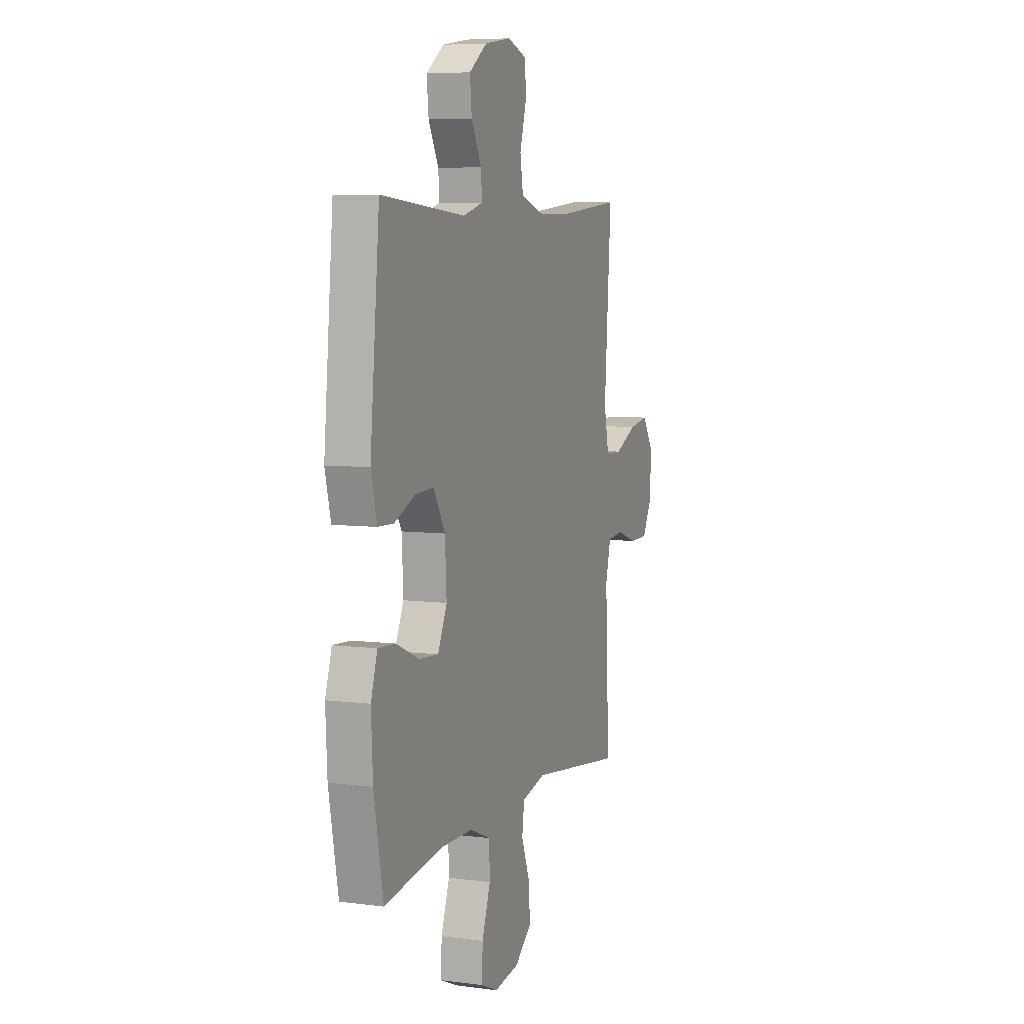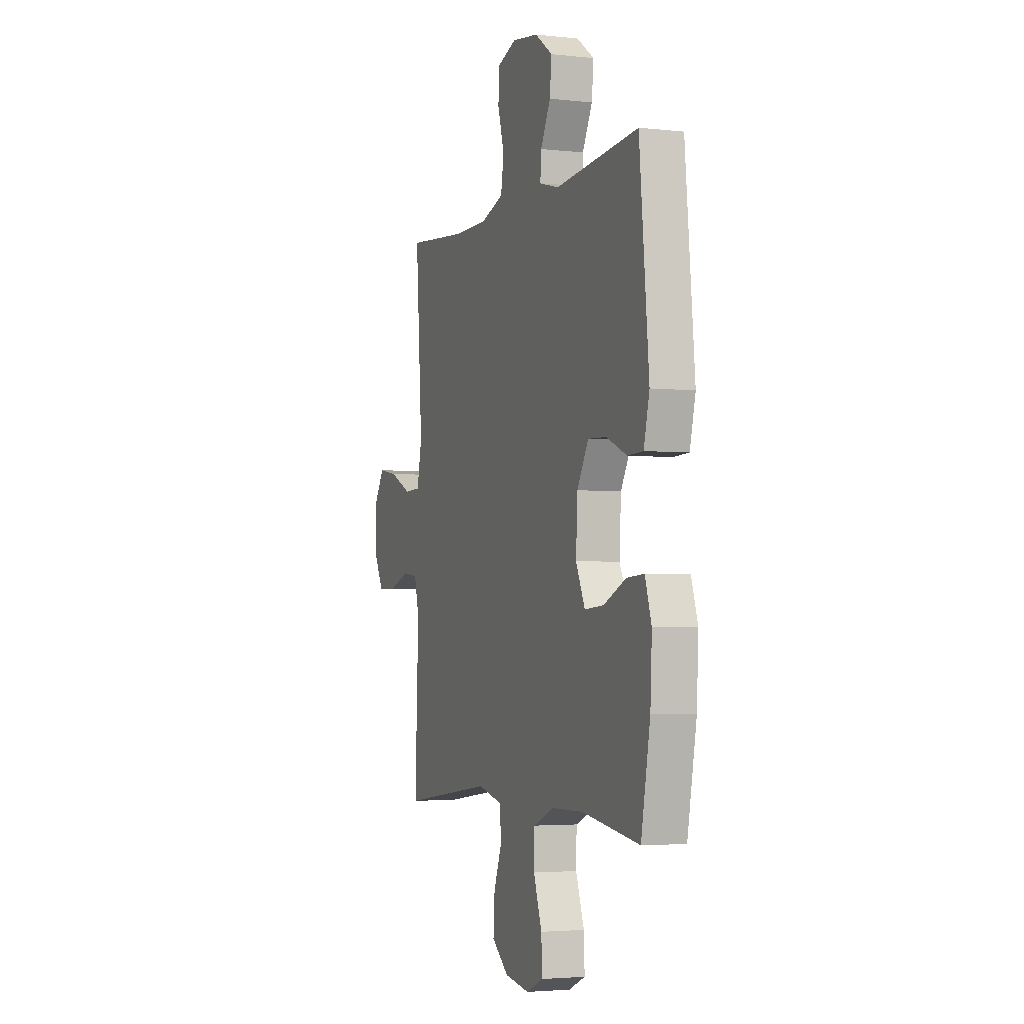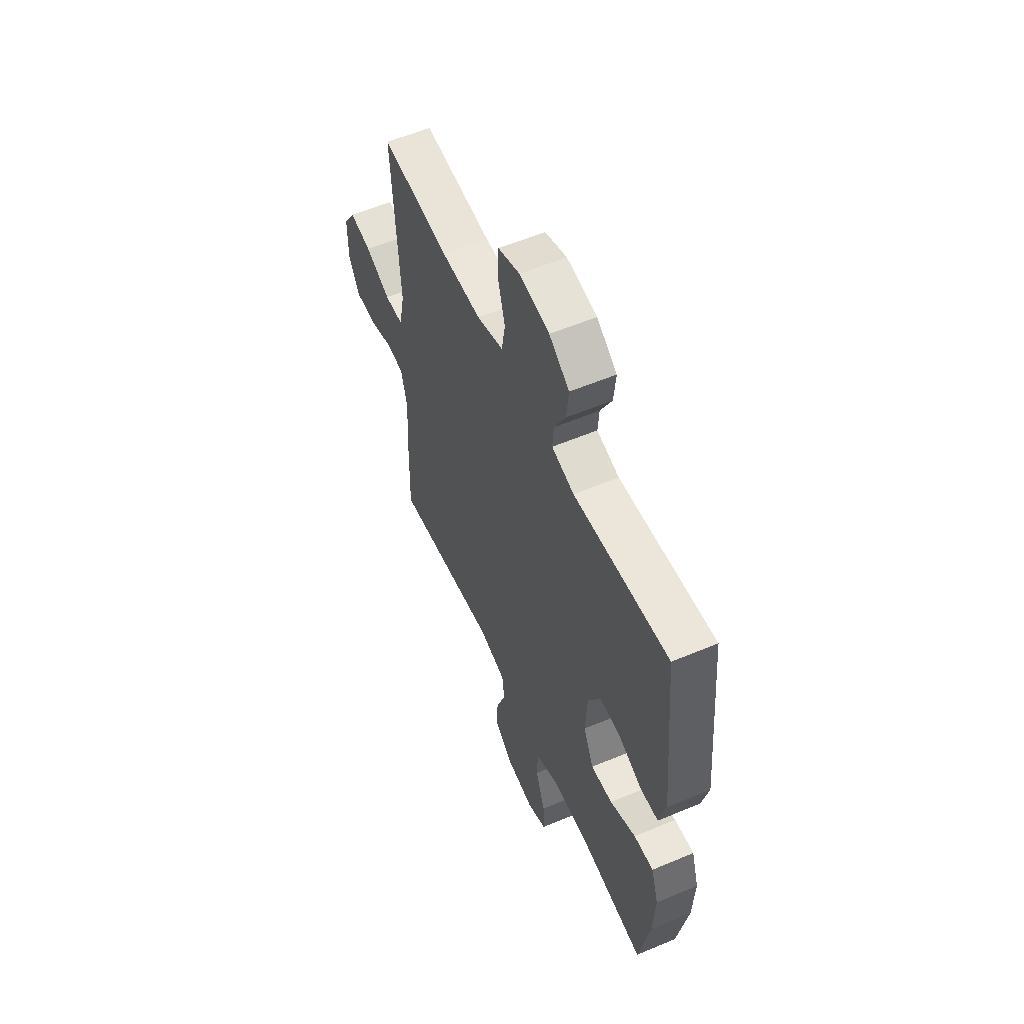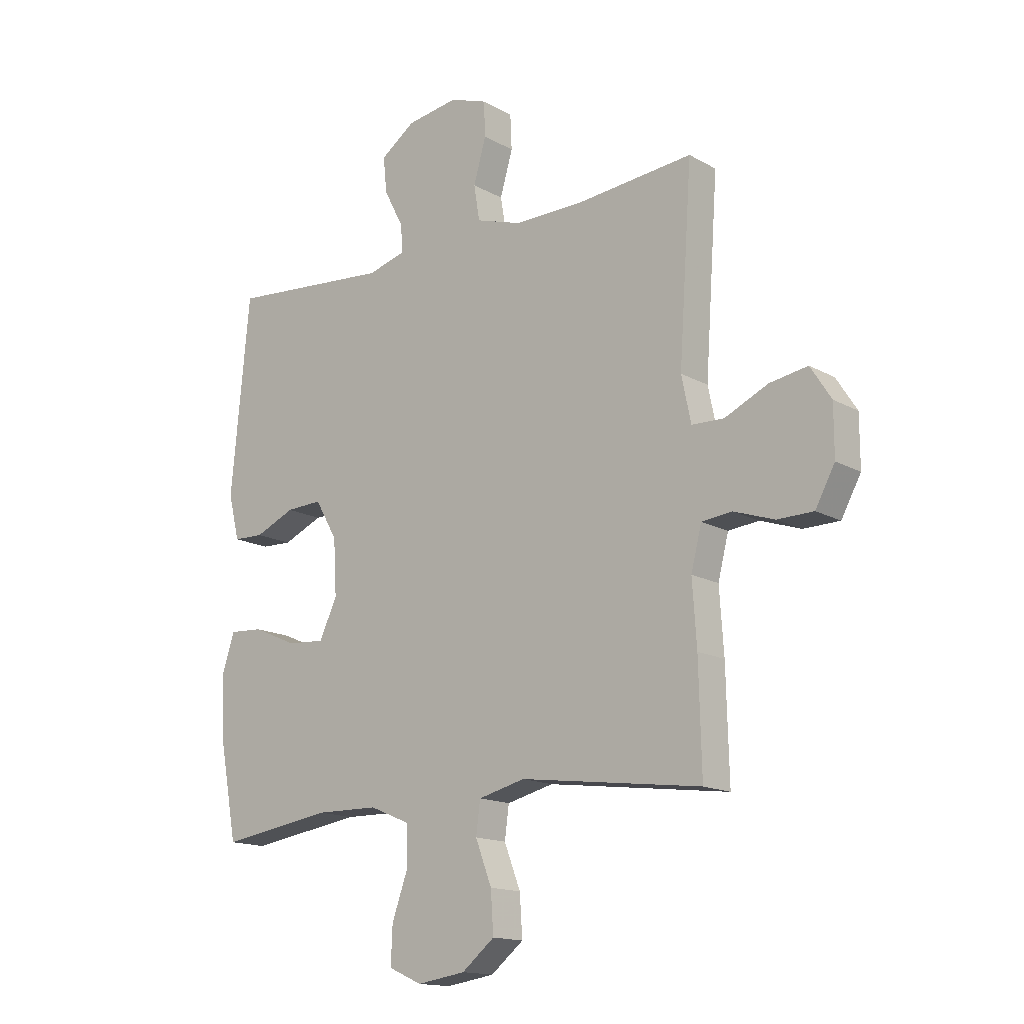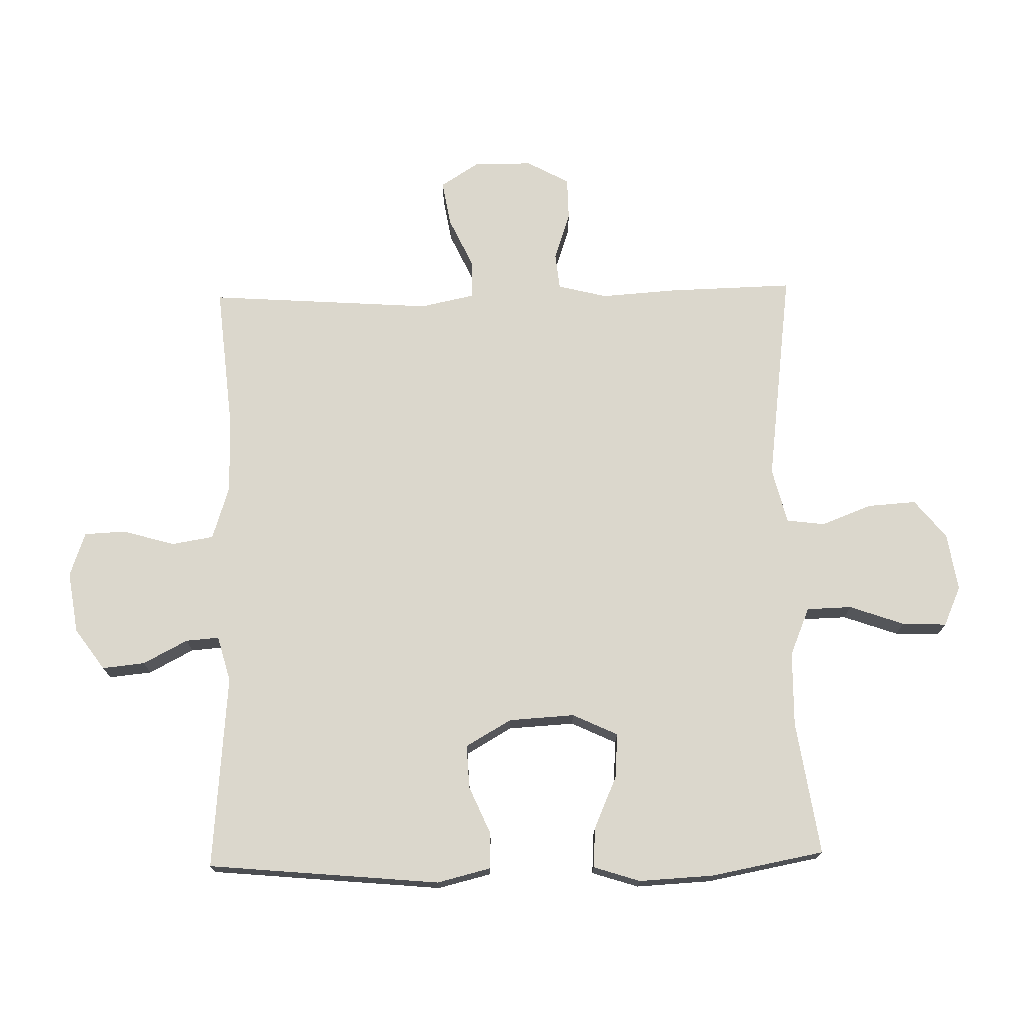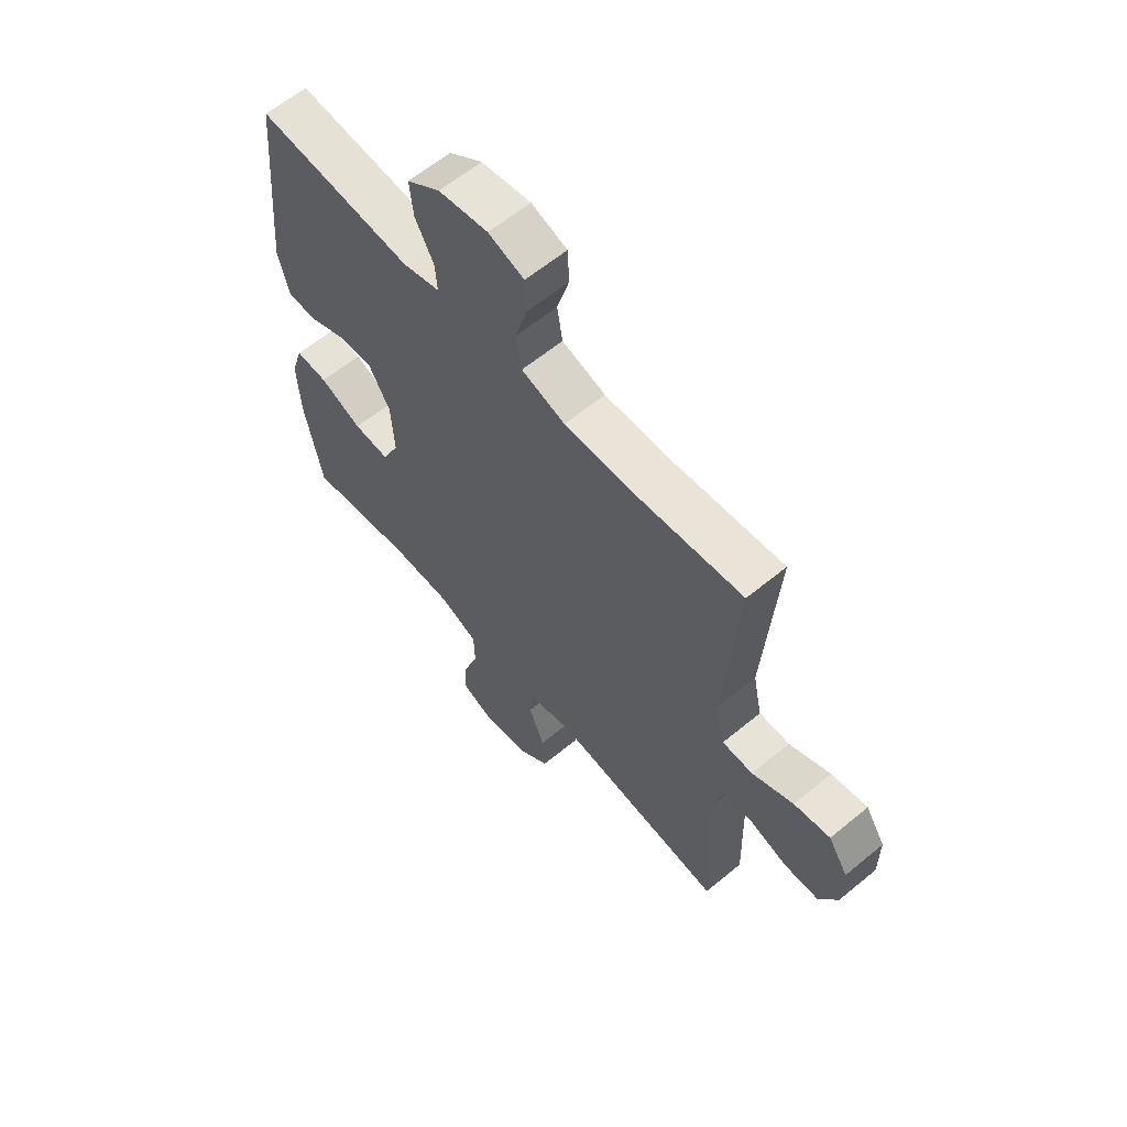
<metadata>
{"format":"obj","ext":"obj","renderer":"f3d","projection":"perspective","resolution":1024,"background":"white","views":[{"elev":6.9,"azim":110.8,"up":"+Z"},{"elev":-3.3,"azim":69.6,"up":"+Z"},{"elev":56.9,"azim":66.3,"up":"+Z"},{"elev":-15.2,"azim":-139.7,"up":"+Z"},{"elev":73.1,"azim":88.7,"up":"+Y"},{"elev":61.4,"azim":-130.1,"up":"+Z"}]}
</metadata>
<code>
v 0.5 0.07 -0.5
v 0.286 0.07 -0.468
v 0.167 0.07 -0.47
v 0.09 0.07 -0.502
v 0.088 0.07 -0.574
v 0.119 0.07 -0.661
v 0.122 0.07 -0.732
v 0.059 0.07 -0.76
v -0.033 0.07 -0.746
v -0.095 0.07 -0.696
v -0.09 0.07 -0.619
v -0.059 0.07 -0.538
v -0.067 0.07 -0.477
v -0.156 0.07 -0.455
v -0.5 0.07 -0.5
v -0.495 0.07 -0.298
v -0.487 0.07 -0.179
v -0.507 0.07 -0.1
v -0.565 0.07 -0.094
v -0.642 0.07 -0.12
v -0.71 0.07 -0.119
v -0.747 0.07 -0.051
v -0.747 0.07 0.043
v -0.708 0.07 0.104
v -0.636 0.07 0.092
v -0.554 0.07 0.054
v -0.493 0.07 0.056
v -0.475 0.07 0.142
v -0.5 0.07 0.5
v -0.277 0.07 0.479
v -0.147 0.07 0.478
v -0.06 0.07 0.506
v -0.049 0.07 0.573
v -0.073 0.07 0.656
v -0.07 0.07 0.722
v 0.001 0.07 0.747
v 0.099 0.07 0.732
v 0.165 0.07 0.685
v 0.158 0.07 0.617
v 0.121 0.07 0.546
v 0.117 0.07 0.493
v 0.19 0.07 0.473
v 0.5 0.07 0.5
v 0.535 0.07 0.129
v 0.514 0.07 0.044
v 0.456 0.07 0.042
v 0.38 0.07 0.075
v 0.311 0.07 0.078
v 0.269 0.07 0.005
v 0.263 0.07 -0.1
v 0.297 0.07 -0.172
v 0.368 0.07 -0.167
v 0.452 0.07 -0.13
v 0.516 0.07 -0.126
v 0.54 0.07 -0.2
v 0.534 0.07 -0.319
v 0.5 0 -0.5
v 0.286 0 -0.468
v 0.167 0 -0.47
v 0.09 0 -0.502
v 0.088 0 -0.574
v 0.119 0 -0.661
v 0.122 0 -0.732
v 0.059 0 -0.76
v -0.033 0 -0.746
v -0.095 0 -0.696
v -0.09 0 -0.619
v -0.059 0 -0.538
v -0.067 0 -0.477
v -0.156 0 -0.455
v -0.5 0 -0.5
v -0.495 0 -0.298
v -0.487 0 -0.179
v -0.507 0 -0.1
v -0.565 0 -0.094
v -0.642 0 -0.12
v -0.71 0 -0.119
v -0.747 0 -0.051
v -0.747 0 0.043
v -0.708 0 0.104
v -0.636 0 0.092
v -0.554 0 0.054
v -0.493 0 0.056
v -0.475 0 0.142
v -0.5 0 0.5
v -0.277 0 0.479
v -0.147 0 0.478
v -0.06 0 0.506
v -0.049 0 0.573
v -0.073 0 0.656
v -0.07 0 0.722
v 0.001 0 0.747
v 0.099 0 0.732
v 0.165 0 0.685
v 0.158 0 0.617
v 0.121 0 0.546
v 0.117 0 0.493
v 0.19 0 0.473
v 0.5 0 0.5
v 0.535 0 0.129
v 0.514 0 0.044
v 0.456 0 0.042
v 0.38 0 0.075
v 0.311 0 0.078
v 0.269 0 0.005
v 0.263 0 -0.1
v 0.297 0 -0.172
v 0.368 0 -0.167
v 0.452 0 -0.13
v 0.516 0 -0.126
v 0.54 0 -0.2
v 0.534 0 -0.319
f 56 1 2
f 55 56 2
f 54 55 2
f 53 54 2
f 52 53 2
f 51 52 2 3
f 50 51 3 4
f 49 50 4
f 45 46 47
f 44 45 47
f 43 44 47
f 42 43 47
f 41 42 47 48
f 38 39 40
f 37 38 40
f 36 37 40
f 35 36 40
f 34 35 40
f 33 34 40
f 32 33 40 41
f 41 48 49
f 32 41 49
f 31 32 49
f 28 29 30
f 31 49 4
f 30 31 4
f 28 30 4
f 27 28 4
f 24 25 26
f 23 24 26
f 22 23 26
f 21 22 26
f 20 21 26
f 19 20 26
f 14 15 16 17
f 13 14 17 18
f 10 11 12
f 9 10 12
f 8 9 12
f 7 8 12
f 6 7 12
f 5 6 12
f 5 12 13
f 4 5 13 18
f 18 19 26 27
f 4 18 27
f 58 57 112
f 58 112 111
f 58 111 110
f 58 110 109
f 58 109 108
f 59 58 108 107
f 60 59 107 106
f 60 106 105
f 103 102 101
f 103 101 100
f 103 100 99
f 103 99 98
f 104 103 98 97
f 96 95 94
f 96 94 93
f 96 93 92
f 96 92 91
f 96 91 90
f 96 90 89
f 97 96 89 88
f 105 104 97
f 105 97 88
f 105 88 87
f 86 85 84
f 60 105 87
f 60 87 86
f 60 86 84
f 60 84 83
f 82 81 80
f 82 80 79
f 82 79 78
f 82 78 77
f 82 77 76
f 82 76 75
f 73 72 71 70
f 74 73 70 69
f 68 67 66
f 68 66 65
f 68 65 64
f 68 64 63
f 68 63 62
f 68 62 61
f 69 68 61
f 74 69 61 60
f 83 82 75 74
f 83 74 60
f 1 57 58 2
f 2 58 59 3
f 3 59 60 4
f 4 60 61 5
f 5 61 62 6
f 6 62 63 7
f 7 63 64 8
f 8 64 65 9
f 9 65 66 10
f 10 66 67 11
f 11 67 68 12
f 12 68 69 13
f 13 69 70 14
f 14 70 71 15
f 15 71 72 16
f 16 72 73 17
f 17 73 74 18
f 18 74 75 19
f 19 75 76 20
f 20 76 77 21
f 21 77 78 22
f 22 78 79 23
f 23 79 80 24
f 24 80 81 25
f 25 81 82 26
f 26 82 83 27
f 27 83 84 28
f 28 84 85 29
f 29 85 86 30
f 30 86 87 31
f 31 87 88 32
f 32 88 89 33
f 33 89 90 34
f 34 90 91 35
f 35 91 92 36
f 36 92 93 37
f 37 93 94 38
f 38 94 95 39
f 39 95 96 40
f 40 96 97 41
f 41 97 98 42
f 42 98 99 43
f 43 99 100 44
f 44 100 101 45
f 45 101 102 46
f 46 102 103 47
f 47 103 104 48
f 48 104 105 49
f 49 105 106 50
f 50 106 107 51
f 51 107 108 52
f 52 108 109 53
f 53 109 110 54
f 54 110 111 55
f 55 111 112 56
f 56 112 57 1

</code>
